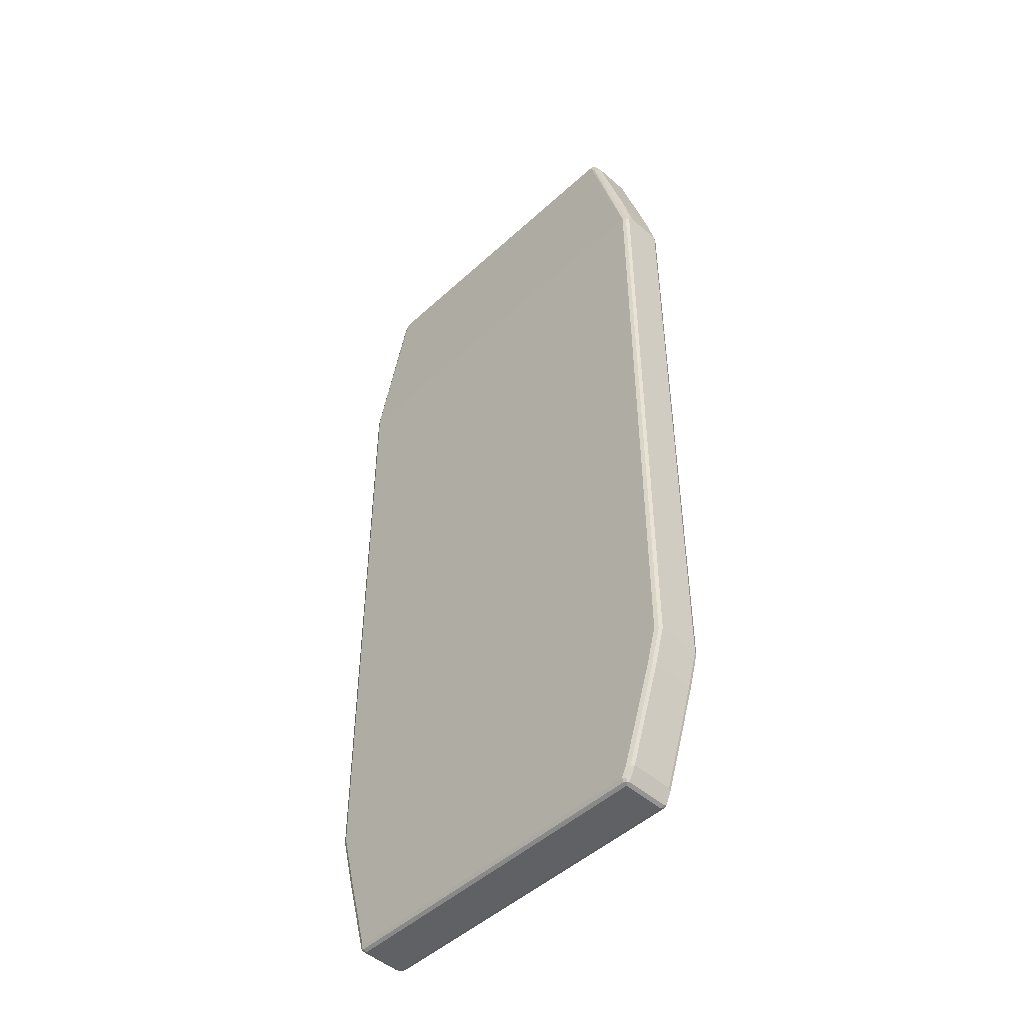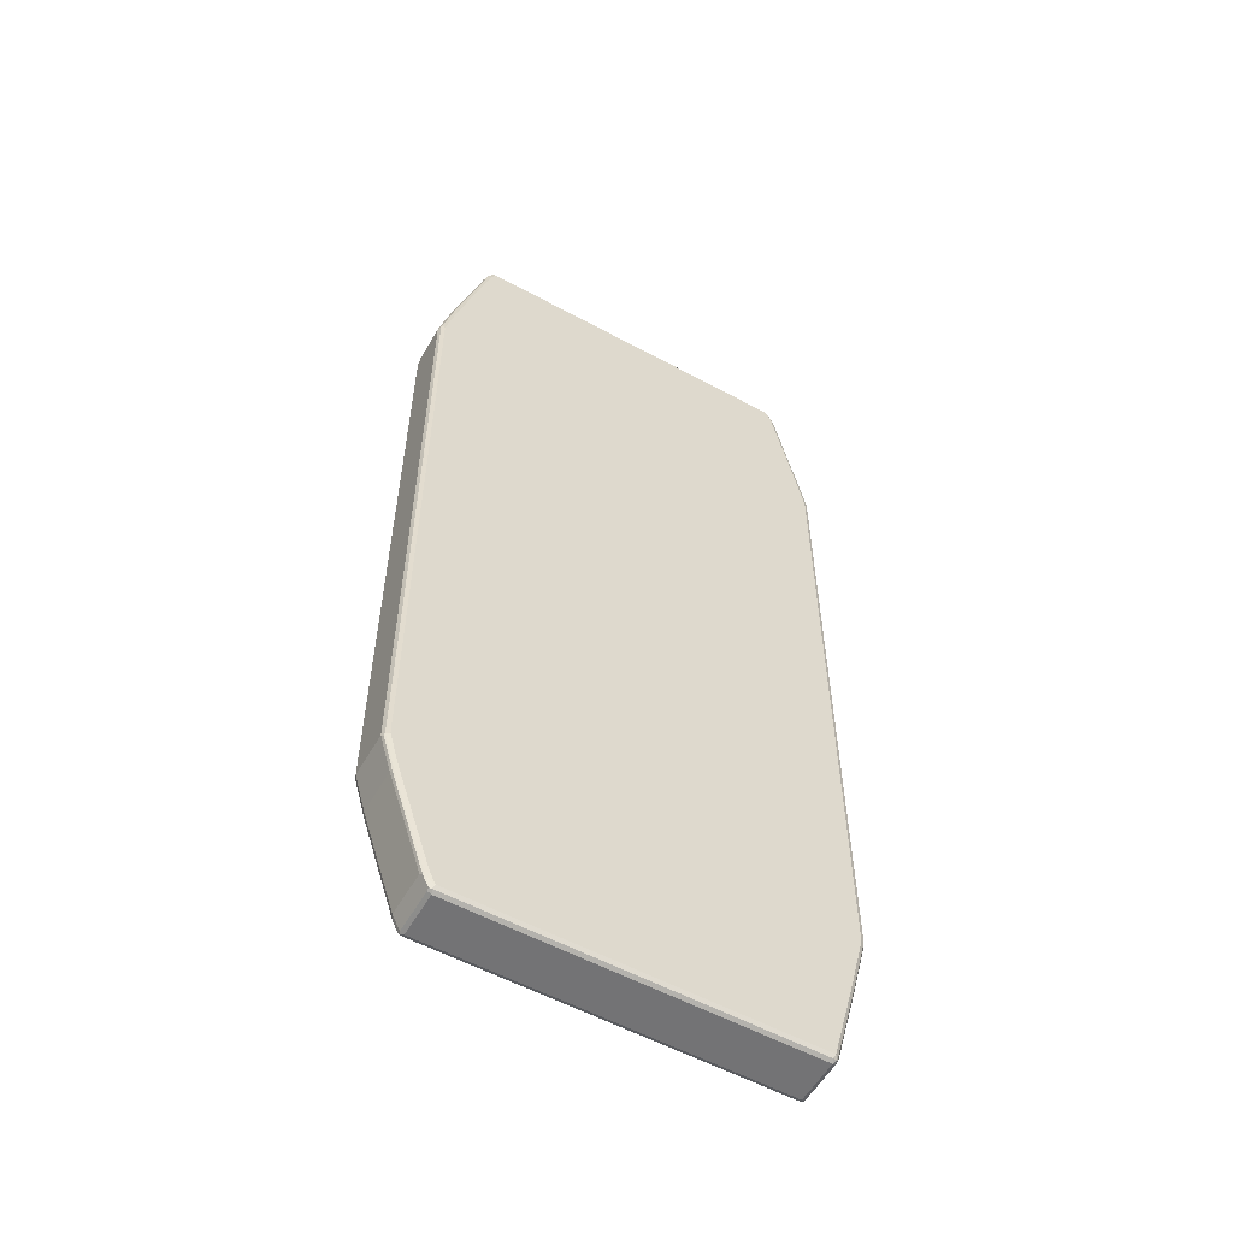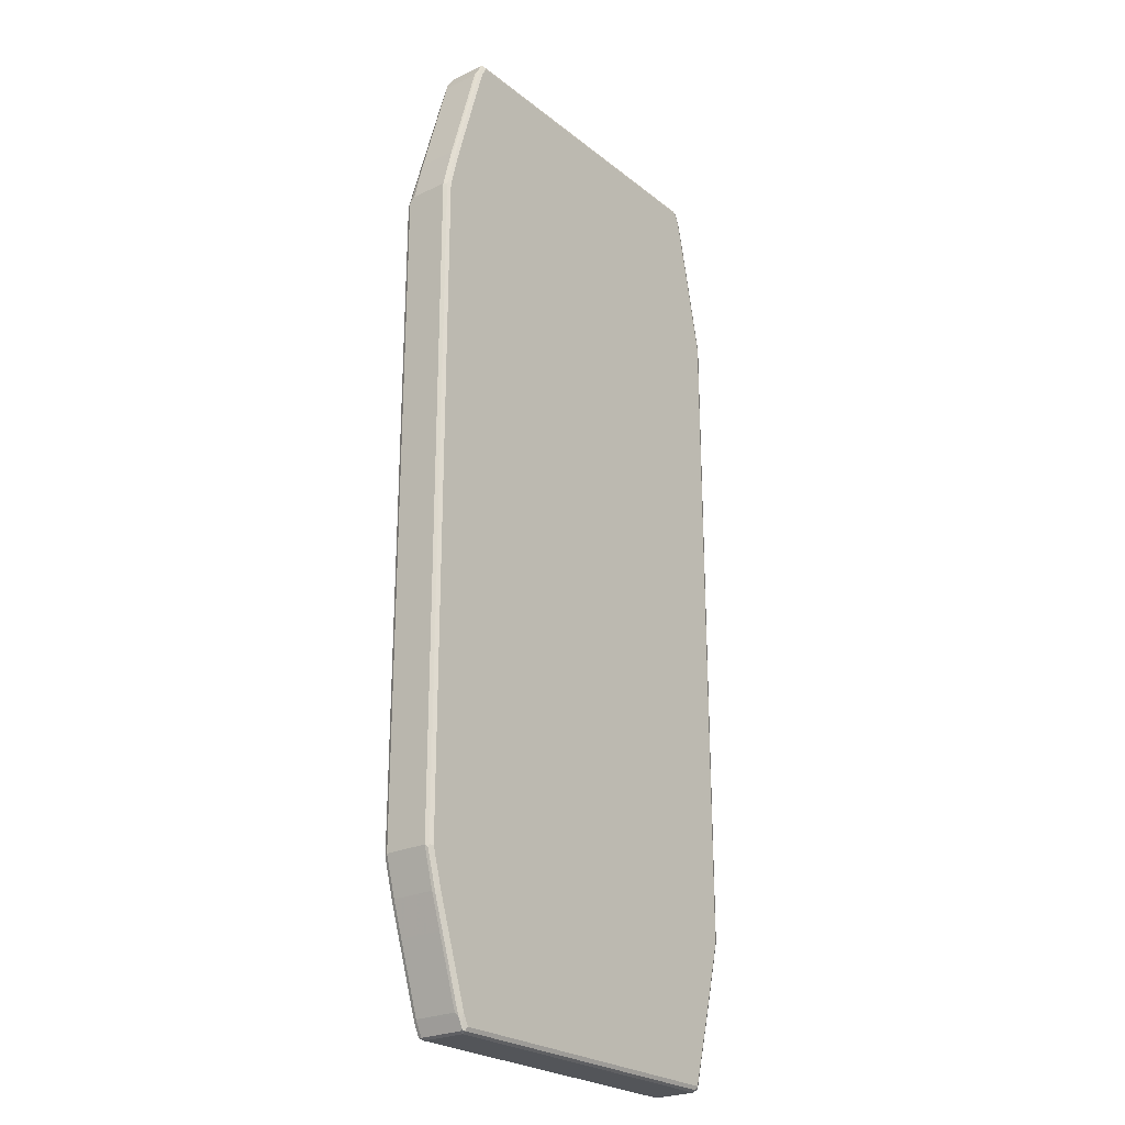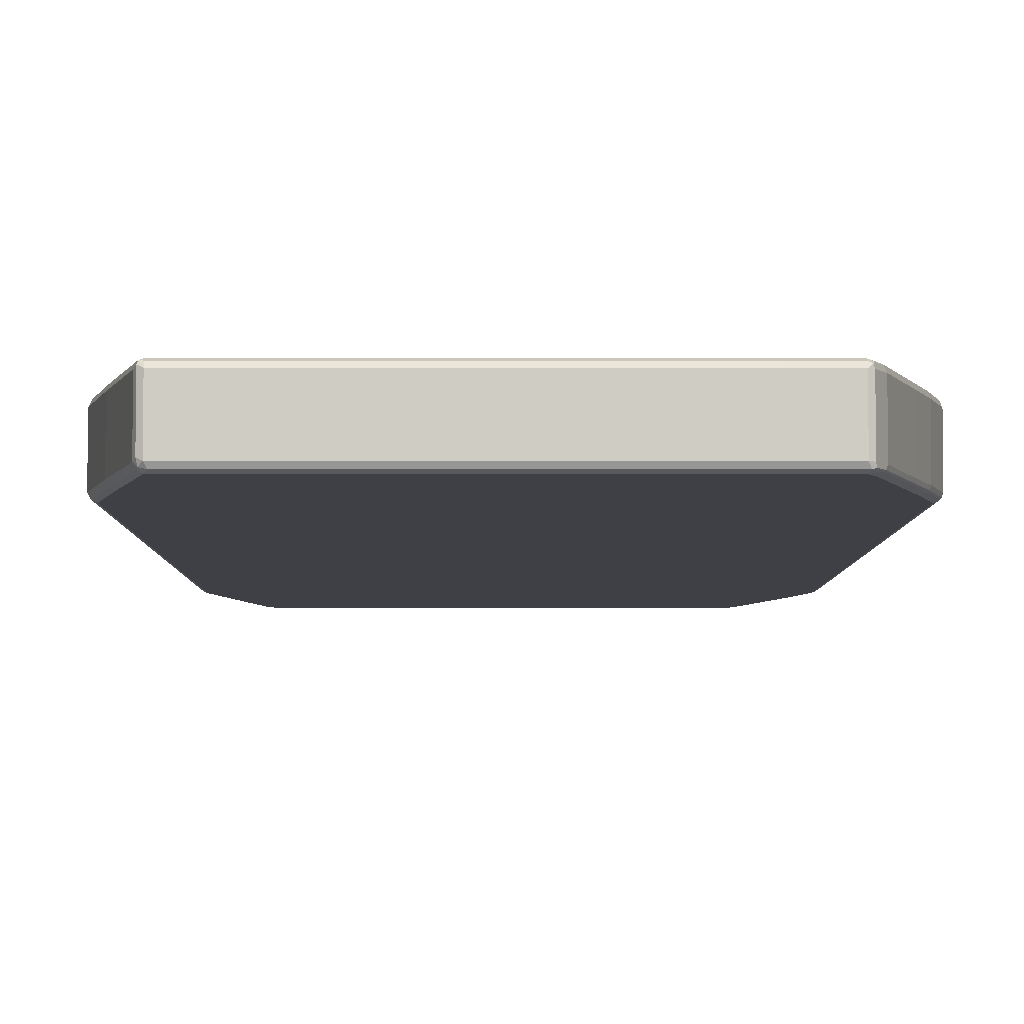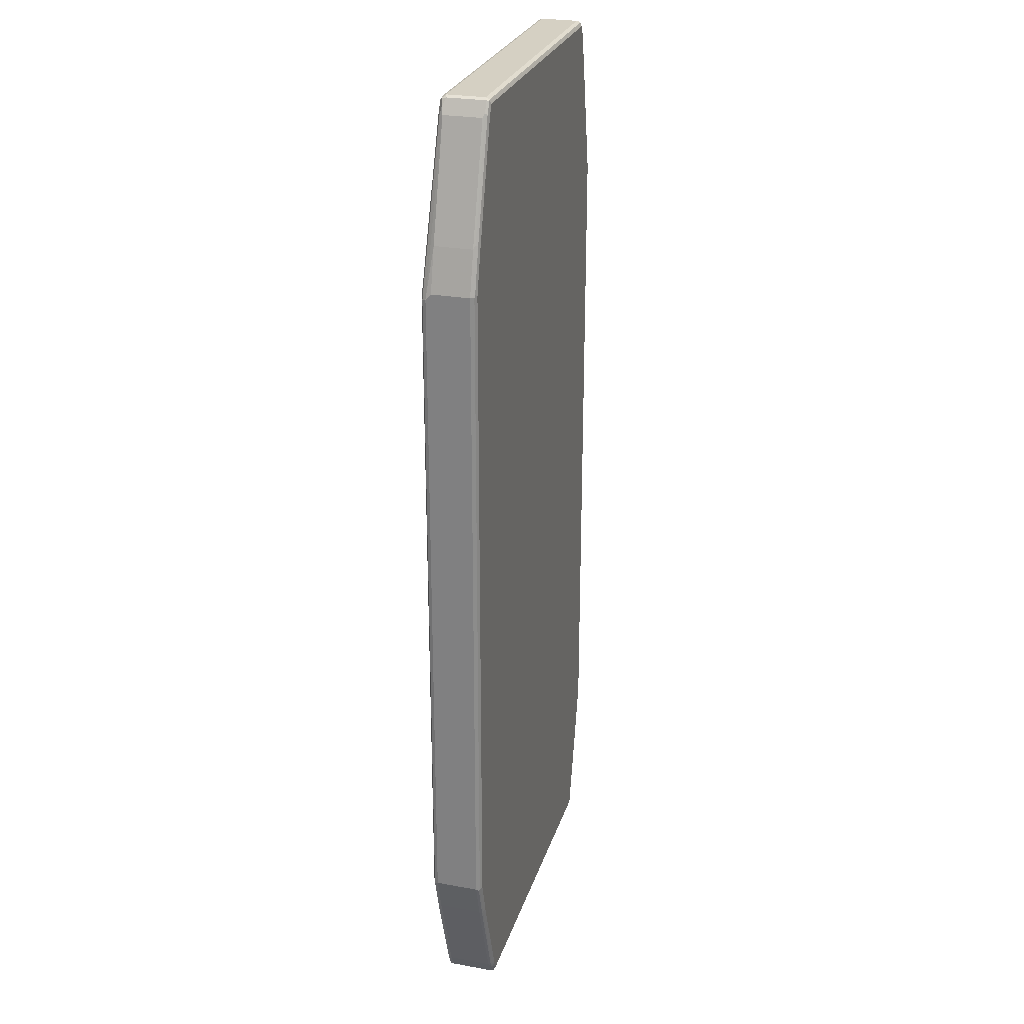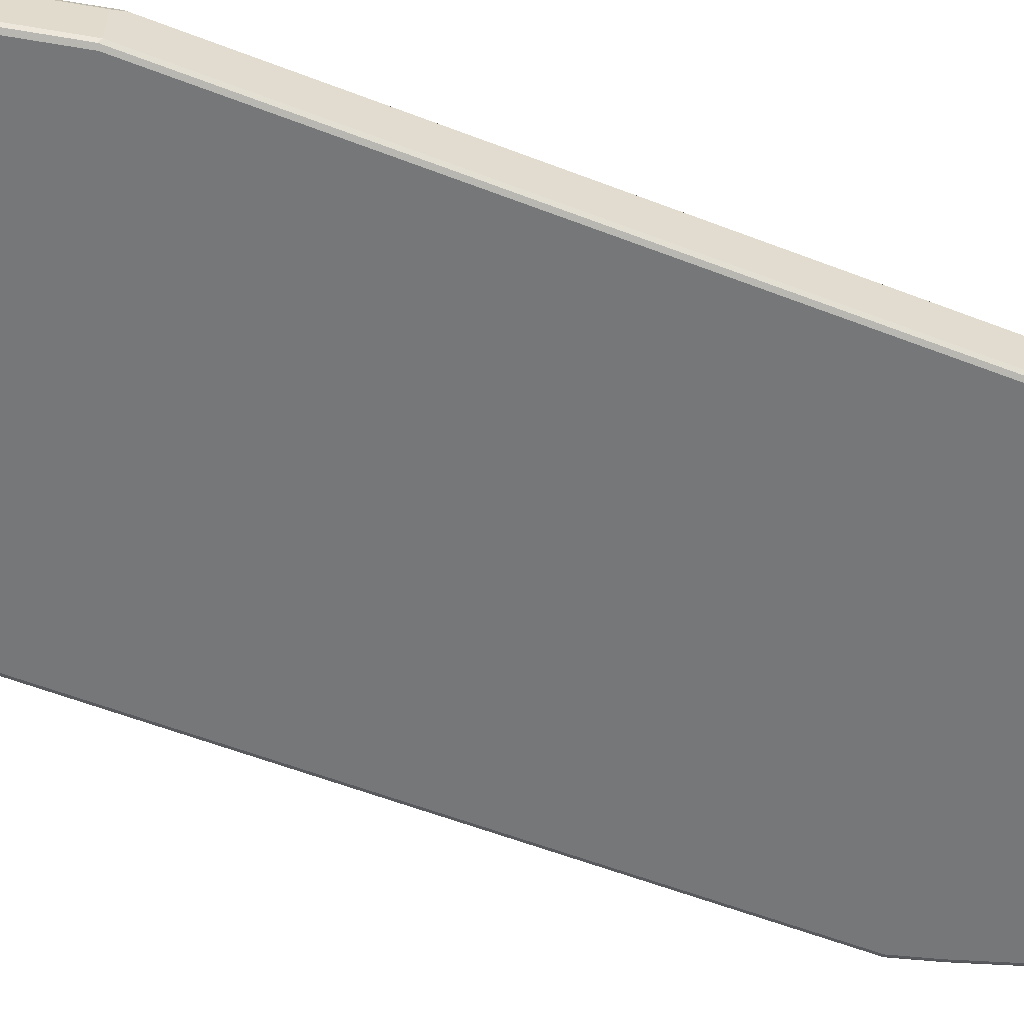
<metadata>
{"format":"obj","ext":"obj","renderer":"f3d","projection":"perspective","resolution":1024,"background":"white","views":[{"elev":-48.2,"azim":45.7,"up":"+Y"},{"elev":-56.0,"azim":150.4,"up":"+Y"},{"elev":-24.5,"azim":128.2,"up":"+Y"},{"elev":-5.2,"azim":-0.3,"up":"+Z"},{"elev":26.3,"azim":105.9,"up":"+Y"},{"elev":-57.0,"azim":-112.0,"up":"+Z"}]}
</metadata>
<code>
v -0.401 -0.6415 -0.04009
v -0.3976 -0.6381 -0.04678
v -0.3776 -0.7184 -0.04678
v -0.3708 -0.7617 -0.04009
v -0.401 -0.6415 0.04009
v -0.401 0.6113 -0.04009
v -0.3909 -0.6415 -0.05012
v -0.3976 0.6148 -0.04678
v -0.3609 -0.7617 -0.05012
v -0.3675 -0.7585 -0.04678
v -0.3308 -0.9121 -0.04009
v -0.3708 -0.7617 0.04009
v -0.3776 -0.7283 0.04343
v -0.3659 -0.7668 0.04761
v -0.396 -0.6465 0.04761
v -0.3976 -0.6415 0.04678
v -0.3985 0.5964 0.04511
v -0.401 0.5913 0.04009
v -0.401 0.6113 0.03007
v -0.3609 0.8018 -0.04009
v -0.3909 0.6113 -0.05012
v -0.3575 0.8052 -0.04678
v -0.3207 -0.9121 -0.05012
v -0.3274 -0.9087 -0.04678
v -0.3258 -0.9172 -0.04511
v -0.3274 -0.9188 -0.03675
v -0.3308 -0.9121 0.04009
v -0.3675 -0.7684 0.04343
v -0.3258 -0.9172 0.04761
v -0.3609 -0.7617 0.05012
v -0.3909 -0.6415 0.05012
v -0.3909 0.5913 0.05012
v -0.3976 0.5913 0.04678
v -0.3375 0.8921 0.03675
v -0.3383 0.8971 0.03508
v -0.3584 0.8069 0.03508
v -0.3985 0.6164 0.03508
v -0.3609 0.8018 0.03007
v -0.3408 0.8921 -0.04009
v -0.3375 0.8953 -0.04678
v -0.3508 0.8018 -0.05012
v -0.3308 0.8921 -0.05012
v 0.3007 -0.9121 -0.05012
v -0.3174 -0.9188 -0.04678
v -0.3207 -0.9222 -0.04009
v -0.3274 -0.9188 0.04343
v -0.3207 -0.9222 0.04009
v -0.3207 -0.9188 0.04678
v 0.3007 -0.9188 0.04678
v 0.3007 -0.9121 0.05012
v -0.3207 -0.9121 0.05012
v 0.3909 0.5913 0.05012
v -0.3207 0.9121 0.04009
v -0.3308 0.8921 0.04009
v -0.3321 0.902 0.03759
v -0.3283 0.9172 0.03508
v -0.3375 0.8988 0.03007
v -0.3408 0.8921 0.03007
v -0.3375 0.8988 -0.04009
v -0.3357 0.8997 -0.04511
v -0.3258 0.9197 -0.04511
v -0.3274 0.9154 -0.04678
v -0.3207 0.9121 -0.05012
v 0.312 -0.902 -0.04761
v 0.304 -0.9188 -0.04678
v 0.3107 -0.8921 -0.05012
v 0.3007 -0.9222 -0.04009
v 0.3007 -0.9222 0.04009
v 0.3057 -0.9197 0.04511
v 0.3074 -0.9154 0.04678
v 0.3107 -0.8921 0.05012
v 0.3976 0.588 0.04678
v 0.3107 0.8921 0.04009
v 0.3007 0.9121 0.04009
v 0.3909 -0.6415 0.05012
v -0.324 0.9188 0.03675
v -0.3207 0.9222 0.03007
v -0.3274 0.9188 0.03007
v -0.3274 0.9188 -0.04009
v -0.3308 0.9121 -0.04009
v -0.3207 0.9222 -0.04009
v 0.3007 0.9222 -0.04009
v 0.3007 0.9188 -0.04678
v -0.3207 0.9188 -0.04678
v 0.3057 0.9172 -0.04761
v 0.3007 0.9121 -0.05012
v 0.3182 -0.8971 -0.04511
v 0.3082 -0.9172 -0.04511
v 0.3174 -0.8921 -0.04678
v 0.3308 -0.832 -0.05012
v 0.3074 -0.9188 -0.04009
v 0.3074 -0.9188 0.04009
v 0.3157 -0.8997 0.04511
v 0.3174 -0.8953 0.04678
v 0.3274 -0.8654 0.04678
v 0.3308 -0.832 0.05012
v 0.401 0.5913 0.04009
v 0.3207 0.8921 0.03007
v 0.3174 0.8887 0.03675
v 0.3976 -0.6447 0.04678
v 0.3157 0.8971 0.03508
v 0.3141 0.9055 0.03341
v 0.3057 0.9172 0.03508
v 0.2974 0.9188 0.03675
v 0.3708 -0.7117 0.05012
v 0.3776 -0.715 0.04678
v 0.3007 0.9222 0.03007
v 0.3074 0.9188 -0.04343
v 0.3157 0.8971 -0.04761
v 0.3107 0.8921 -0.05012
v 0.3375 -0.832 -0.04678
v 0.3776 -0.7117 -0.04678
v 0.3283 -0.867 -0.04511
v 0.3609 -0.7718 -0.04009
v 0.3207 -0.8921 -0.04009
v 0.3207 -0.8921 0.04009
v 0.3609 -0.7417 -0.05012
v 0.3675 -0.7451 0.04678
v 0.3609 -0.7417 0.05012
v 0.401 0.6014 0.03007
v 0.3809 0.6816 0.03007
v 0.3609 0.7518 0.03007
v 0.401 -0.6415 0.04009
v 0.3207 0.8921 -0.04009
v 0.3074 0.9188 0.02673
v 0.3609 -0.7718 0.04009
v 0.3809 -0.7117 0.04009
v 0.3174 0.8988 -0.04343
v 0.3508 0.7518 -0.05012
v 0.3308 0.8219 -0.05012
v 0.3375 0.8285 -0.04343
v 0.3776 0.6883 -0.04343
v 0.3759 0.6866 -0.04761
v 0.3784 -0.7166 -0.04511
v 0.3584 -0.7767 -0.04511
v 0.3708 -0.7117 -0.05012
v 0.3909 -0.6415 -0.05012
v 0.3976 -0.6415 -0.04678
v 0.3985 -0.6465 -0.04511
v 0.3809 -0.7117 -0.04009
v 0.401 0.6014 -0.04009
v 0.3809 0.6816 -0.04009
v 0.3609 0.7518 -0.04009
v 0.401 -0.6415 -0.04009
v 0.3708 0.6816 -0.05012
v 0.3776 0.6816 -0.04678
v 0.396 0.6065 -0.04761
v 0.3909 0.6014 -0.05012
v 0.3976 0.6014 -0.04678
f 1 2 3
f 82 107 125
f 82 85 83
f 82 108 85
f 77 82 81
f 77 107 82
f 76 107 77
f 82 125 108
f 76 104 107
f 75 105 106
f 74 103 104
f 74 102 103
f 74 101 102
f 73 101 74
f 73 99 101
f 75 106 100
f 72 123 97
f 83 85 84
f 85 108 109
f 93 116 94
f 92 116 93
f 90 112 111
f 90 117 112
f 87 116 92
f 87 115 116
f 85 109 86
f 87 114 115
f 87 112 113
f 87 111 112
f 87 89 111
f 87 91 88
f 87 92 91
f 86 109 110
f 87 113 114
f 72 100 123
f 72 99 73
f 72 98 99
f 61 78 77
f 61 79 78
f 61 80 79
f 61 63 62
f 61 84 63
f 61 83 84
f 63 84 85
f 61 82 83
f 61 77 81
f 59 61 60
f 59 80 61
f 56 59 57
f 56 80 59
f 56 79 80
f 61 81 82
f 63 85 86
f 64 87 88
f 64 88 65
f 72 97 98
f 71 95 96
f 71 94 95
f 70 93 94
f 69 93 70
f 69 92 93
f 69 91 92
f 67 69 68
f 67 91 69
f 67 88 91
f 66 111 89
f 66 90 111
f 65 88 67
f 64 89 87
f 64 66 89
f 94 116 95
f 95 116 126
f 95 126 118
f 95 118 96
f 123 140 144
f 123 127 140
f 121 143 122
f 121 142 143
f 120 142 121
f 120 141 142
f 124 143 132
f 114 116 115
f 114 127 126
f 114 140 127
f 114 134 140
f 114 135 134
f 113 135 114
f 112 139 134
f 114 126 116
f 124 132 131
f 124 131 128
f 129 133 145
f 139 141 144
f 139 149 141
f 139 144 140
f 138 149 139
f 138 147 149
f 137 147 138
f 137 148 147
f 134 139 140
f 133 148 145
f 133 147 148
f 133 146 147
f 132 143 142
f 132 146 133
f 132 141 146
f 132 142 141
f 112 138 139
f 56 78 79
f 112 137 138
f 112 117 136
f 98 102 101
f 98 125 102
f 98 108 125
f 98 124 108
f 98 143 124
f 98 122 143
f 98 101 99
f 97 141 120
f 97 123 144
f 97 122 98
f 97 121 122
f 97 120 121
f 96 106 119
f 96 118 106
f 97 144 141
f 100 106 123
f 102 125 103
f 103 125 107
f 112 135 113
f 112 134 135
f 109 133 129
f 109 132 133
f 109 131 132
f 109 128 131
f 109 130 110
f 109 129 130
f 108 128 109
f 108 124 128
f 106 127 123
f 106 126 127
f 106 118 126
f 105 119 106
f 103 107 104
f 112 136 137
f 56 77 78
f 56 76 77
f 55 76 56
f 11 24 25
f 10 24 11
f 10 23 24
f 9 23 10
f 8 41 21
f 8 22 41
f 11 25 26
f 7 23 9
f 7 66 43
f 7 90 66
f 7 117 90
f 7 136 117
f 7 137 136
f 7 148 137
f 7 43 23
f 11 26 46
f 11 46 27
f 12 27 28
f 17 36 37
f 17 35 36
f 17 34 35
f 17 33 34
f 16 33 17
f 15 33 16
f 15 32 33
f 15 31 32
f 14 31 15
f 14 30 31
f 14 51 30
f 14 29 51
f 14 46 29
f 14 28 46
f 13 28 14
f 7 145 148
f 17 37 19
f 7 129 145
f 7 110 130
f 3 7 9
f 3 9 10
f 2 21 7
f 2 8 21
f 2 7 3
f 1 8 2
f 4 10 11
f 1 6 8
f 1 18 19
f 1 5 18
f 1 12 5
f 1 4 12
f 1 10 4
f 1 3 10
f 1 19 6
f 4 11 27
f 4 27 12
f 5 12 28
f 7 86 110
f 7 63 86
f 7 42 63
f 7 41 42
f 7 21 41
f 6 22 8
f 6 20 22
f 6 38 20
f 6 19 38
f 5 17 18
f 5 16 17
f 5 15 16
f 5 14 15
f 5 13 14
f 5 28 13
f 7 130 129
f 141 149 147
f 17 19 18
f 19 36 38
f 43 66 64
f 43 64 65
f 40 63 42
f 40 62 63
f 40 61 62
f 40 60 61
f 44 65 67
f 40 59 60
f 39 57 59
f 39 58 57
f 35 38 36
f 35 58 38
f 35 57 58
f 35 56 57
f 39 59 40
f 44 67 45
f 45 67 68
f 45 68 47
f 53 55 54
f 53 76 55
f 53 104 76
f 53 74 104
f 52 100 72
f 52 75 100
f 52 73 74
f 52 72 73
f 50 94 71
f 50 70 94
f 50 69 70
f 49 69 50
f 48 69 49
f 47 69 48
f 47 68 69
f 35 55 56
f 19 37 36
f 34 55 35
f 32 34 33
f 26 47 46
f 26 45 47
f 25 45 26
f 25 44 45
f 23 25 24
f 23 44 25
f 27 46 28
f 23 65 44
f 22 42 41
f 22 40 42
f 20 40 22
f 20 39 40
f 20 58 39
f 20 38 58
f 23 43 65
f 29 46 47
f 29 47 48
f 29 48 49
f 32 54 34
f 32 53 54
f 32 74 53
f 32 52 74
f 30 32 31
f 30 52 32
f 30 75 52
f 30 105 75
f 30 119 105
f 30 96 119
f 30 71 96
f 30 50 71
f 30 51 50
f 29 50 51
f 29 49 50
f 34 54 55
f 141 147 146

</code>
